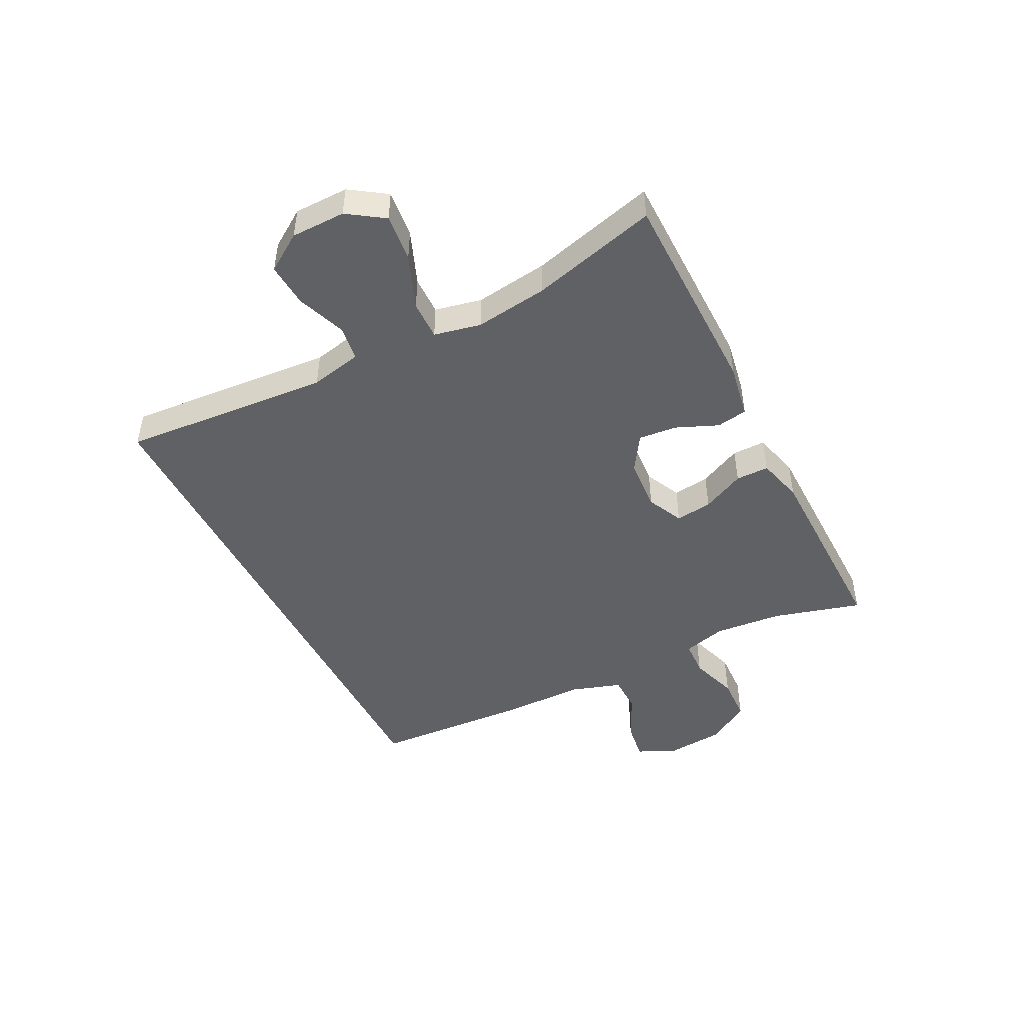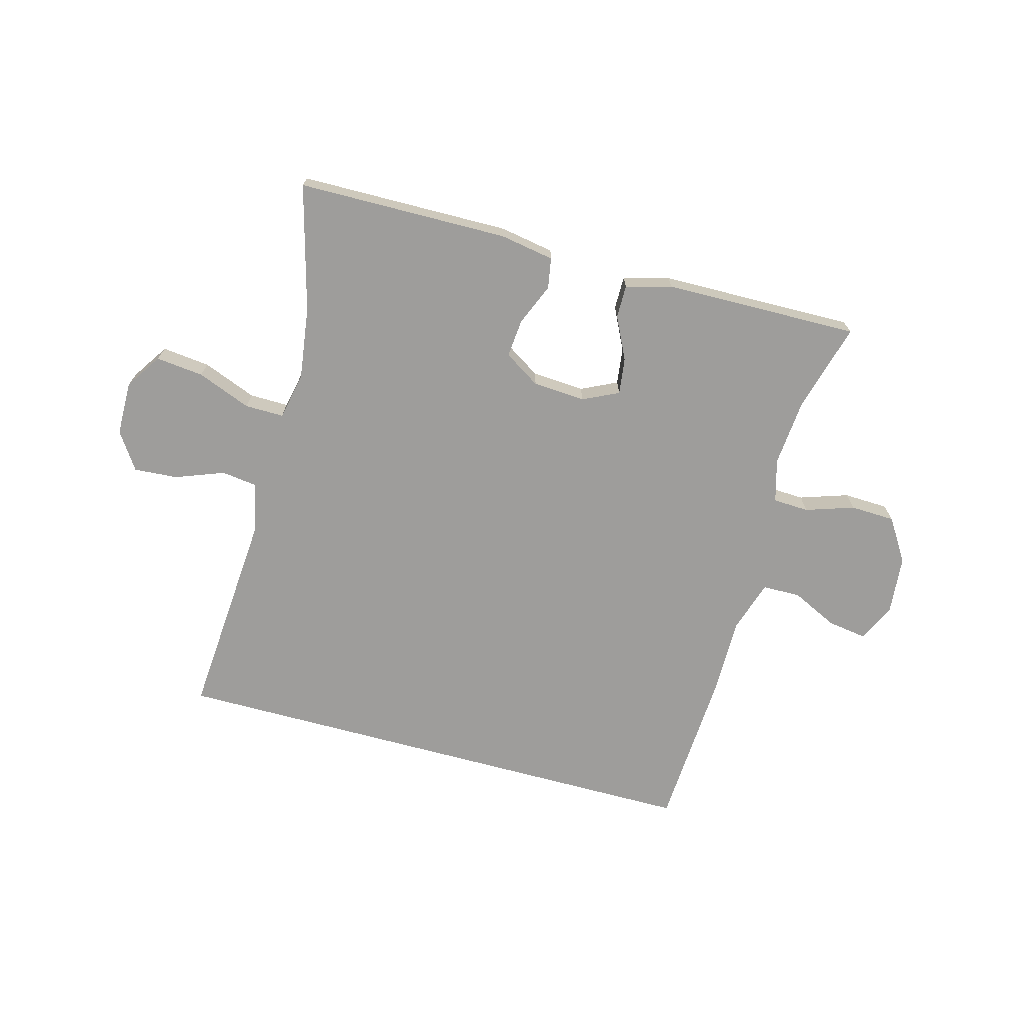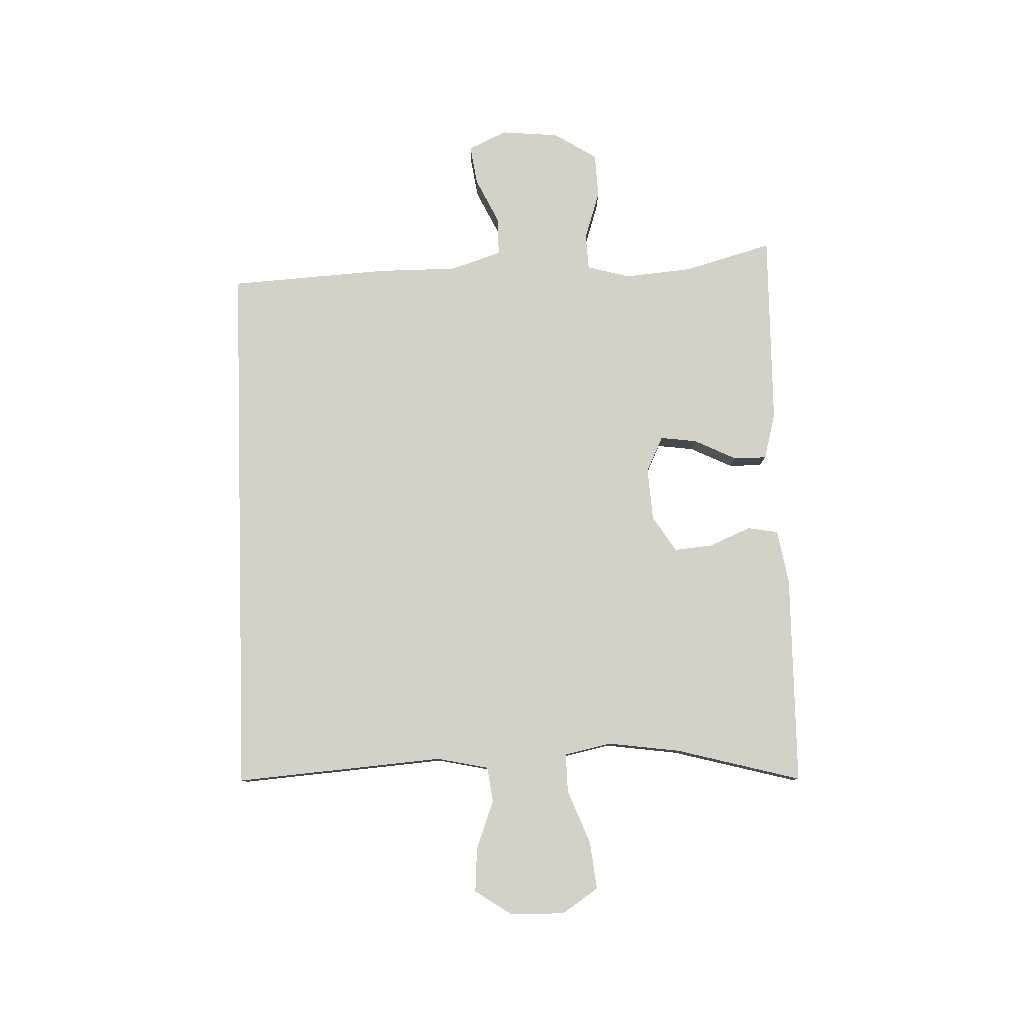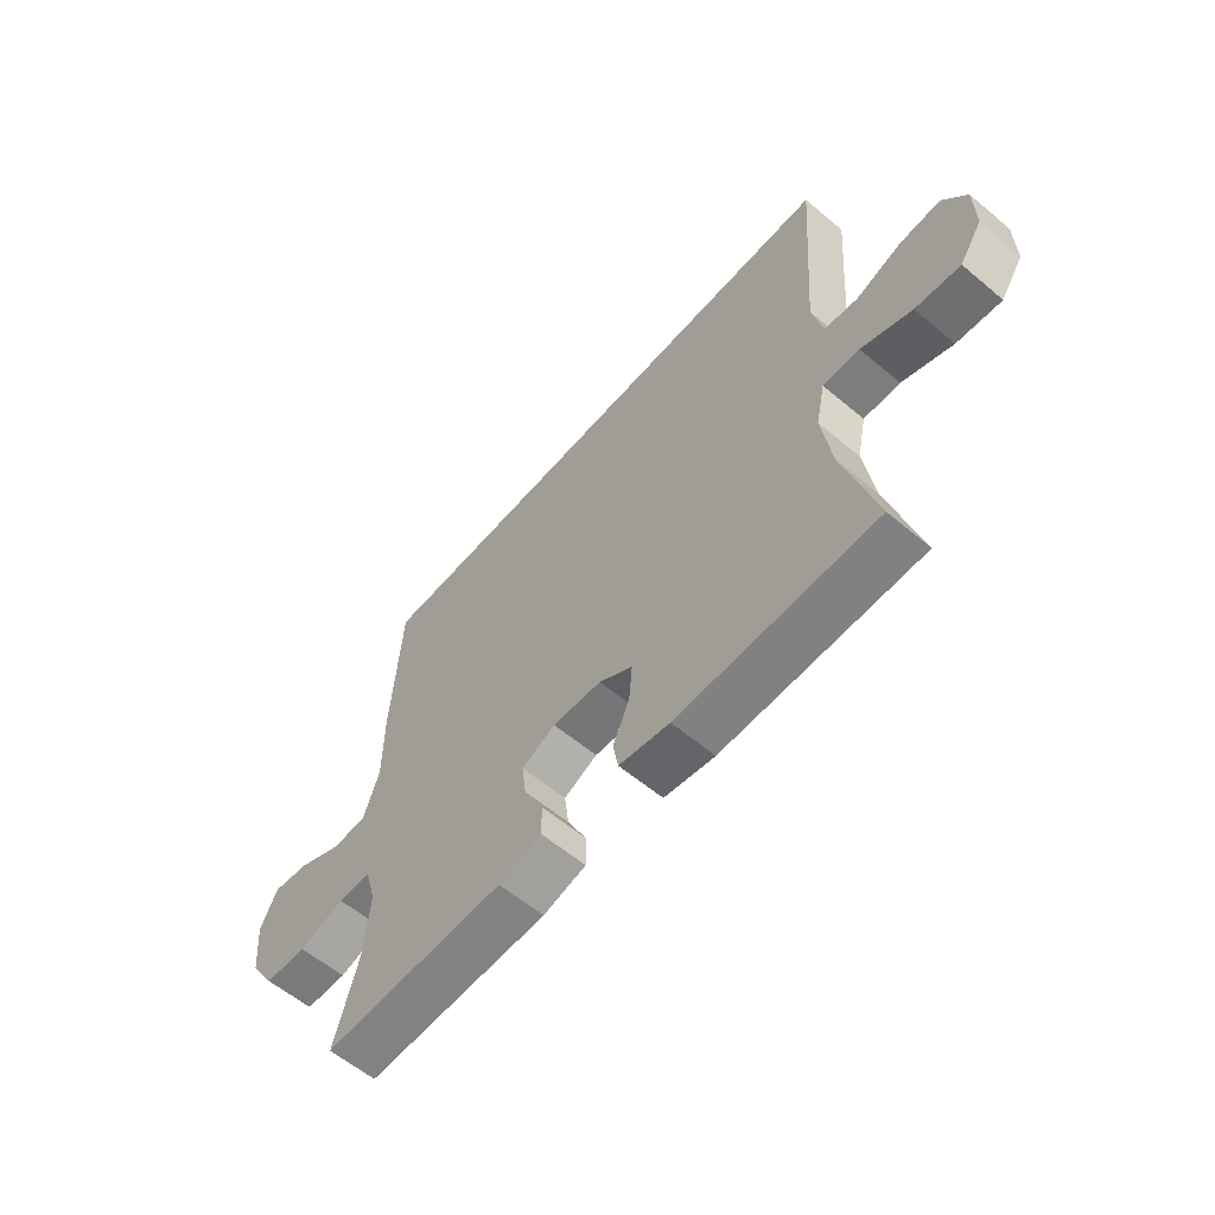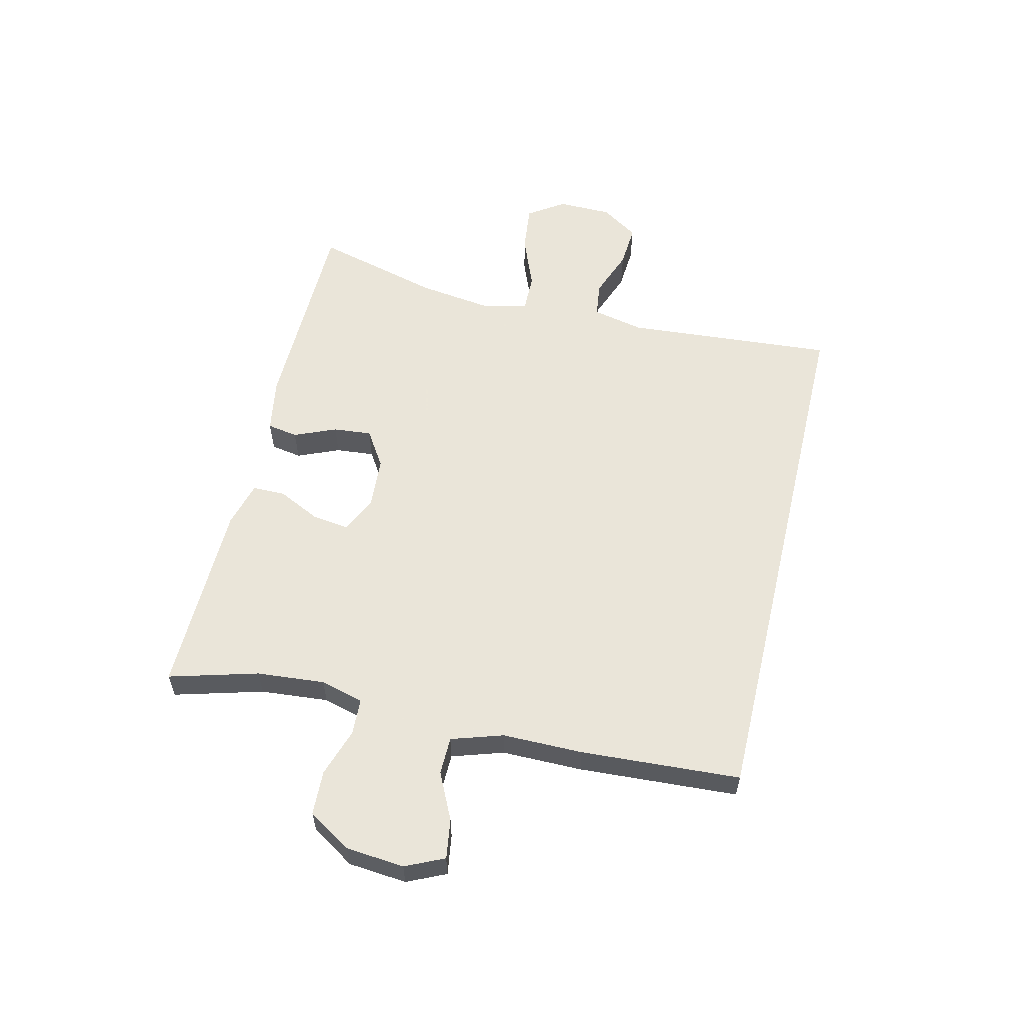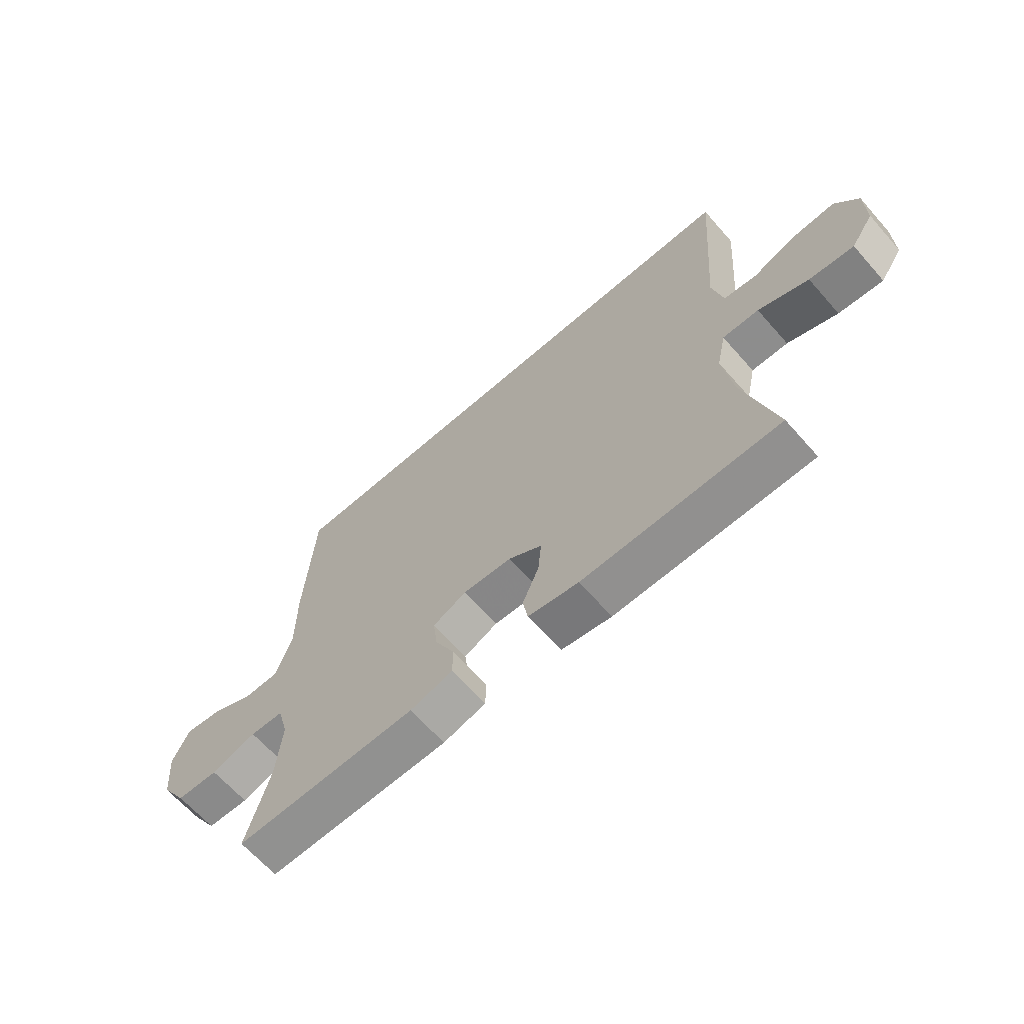
<metadata>
{"format":"obj","ext":"obj","renderer":"f3d","projection":"perspective","resolution":1024,"background":"white","views":[{"elev":-47.0,"azim":116.8,"up":"+Y"},{"elev":-70.5,"azim":164.9,"up":"+Y"},{"elev":79.8,"azim":88.1,"up":"+Y"},{"elev":-59.9,"azim":49.4,"up":"+Z"},{"elev":57.7,"azim":-76.6,"up":"+Y"},{"elev":-65.2,"azim":41.4,"up":"+Z"}]}
</metadata>
<code>
v -0.5 0.07 -0.5
v -0.458 0.07 -0.35
v -0.448 0.07 -0.235
v -0.468 0.07 -0.162
v -0.529 0.07 -0.159
v -0.611 0.07 -0.186
v -0.687 0.07 -0.183
v -0.733 0.07 -0.11
v -0.742 0.07 -0.011
v -0.712 0.07 0.054
v -0.645 0.07 0.044
v -0.566 0.07 0.006
v -0.502 0.07 0.007
v -0.474 0.07 0.094
v -0.474 0.07 0.23
v -0.458 0.07 0.5
v 0.47 0.07 0.5
v 0.443 0.07 0.146
v 0.462 0.07 0.058
v 0.522 0.07 0.05
v 0.605 0.07 0.081
v 0.679 0.07 0.086
v 0.721 0.07 0.023
v 0.722 0.07 -0.069
v 0.681 0.07 -0.13
v 0.6 0.07 -0.121
v 0.509 0.07 -0.085
v 0.443 0.07 -0.084
v 0.426 0.07 -0.163
v 0.443 0.07 -0.287
v 0.5 0.07 -0.5
v 0.142 0.07 -0.504
v 0.05 0.07 -0.488
v 0.041 0.07 -0.436
v 0.071 0.07 -0.365
v 0.077 0.07 -0.3
v 0.016 0.07 -0.261
v -0.073 0.07 -0.255
v -0.134 0.07 -0.284
v -0.126 0.07 -0.346
v -0.091 0.07 -0.418
v -0.091 0.07 -0.474
v -0.169 0.07 -0.495
v -0.5 0 -0.5
v -0.458 0 -0.35
v -0.448 0 -0.235
v -0.468 0 -0.162
v -0.529 0 -0.159
v -0.611 0 -0.186
v -0.687 0 -0.183
v -0.733 0 -0.11
v -0.742 0 -0.011
v -0.712 0 0.054
v -0.645 0 0.044
v -0.566 0 0.006
v -0.502 0 0.007
v -0.474 0 0.094
v -0.474 0 0.23
v -0.458 0 0.5
v 0.47 0 0.5
v 0.443 0 0.146
v 0.462 0 0.058
v 0.522 0 0.05
v 0.605 0 0.081
v 0.679 0 0.086
v 0.721 0 0.023
v 0.722 0 -0.069
v 0.681 0 -0.13
v 0.6 0 -0.121
v 0.509 0 -0.085
v 0.443 0 -0.084
v 0.426 0 -0.163
v 0.443 0 -0.287
v 0.5 0 -0.5
v 0.142 0 -0.504
v 0.05 0 -0.488
v 0.041 0 -0.436
v 0.071 0 -0.365
v 0.077 0 -0.3
v 0.016 0 -0.261
v -0.073 0 -0.255
v -0.134 0 -0.284
v -0.126 0 -0.346
v -0.091 0 -0.418
v -0.091 0 -0.474
v -0.169 0 -0.495
f 40 41 42 43
f 39 40 43 1
f 32 33 34 35
f 30 31 32 35
f 29 30 35 36
f 28 29 36 37
f 24 25 26 27
f 24 27 28
f 23 24 28
f 20 21 22 23
f 19 20 23 28
f 18 19 28 37
f 14 15 16 17
f 13 14 17 18
f 9 10 11 12
f 9 12 13
f 8 9 13
f 5 6 7 8
f 4 5 8 13
f 3 4 13 18
f 39 1 2
f 38 39 2 3
f 18 37 38
f 3 18 38
f 86 85 84 83
f 44 86 83 82
f 78 77 76 75
f 78 75 74 73
f 79 78 73 72
f 80 79 72 71
f 70 69 68 67
f 71 70 67
f 71 67 66
f 66 65 64 63
f 71 66 63 62
f 80 71 62 61
f 60 59 58 57
f 61 60 57 56
f 55 54 53 52
f 56 55 52
f 56 52 51
f 51 50 49 48
f 56 51 48 47
f 61 56 47 46
f 45 44 82
f 46 45 82 81
f 81 80 61
f 81 61 46
f 1 44 45 2
f 2 45 46 3
f 3 46 47 4
f 4 47 48 5
f 5 48 49 6
f 6 49 50 7
f 7 50 51 8
f 8 51 52 9
f 9 52 53 10
f 10 53 54 11
f 11 54 55 12
f 12 55 56 13
f 13 56 57 14
f 14 57 58 15
f 15 58 59 16
f 16 59 60 17
f 17 60 61 18
f 18 61 62 19
f 19 62 63 20
f 20 63 64 21
f 21 64 65 22
f 22 65 66 23
f 23 66 67 24
f 24 67 68 25
f 25 68 69 26
f 26 69 70 27
f 27 70 71 28
f 28 71 72 29
f 29 72 73 30
f 30 73 74 31
f 31 74 75 32
f 32 75 76 33
f 33 76 77 34
f 34 77 78 35
f 35 78 79 36
f 36 79 80 37
f 37 80 81 38
f 38 81 82 39
f 39 82 83 40
f 40 83 84 41
f 41 84 85 42
f 42 85 86 43
f 43 86 44 1

</code>
